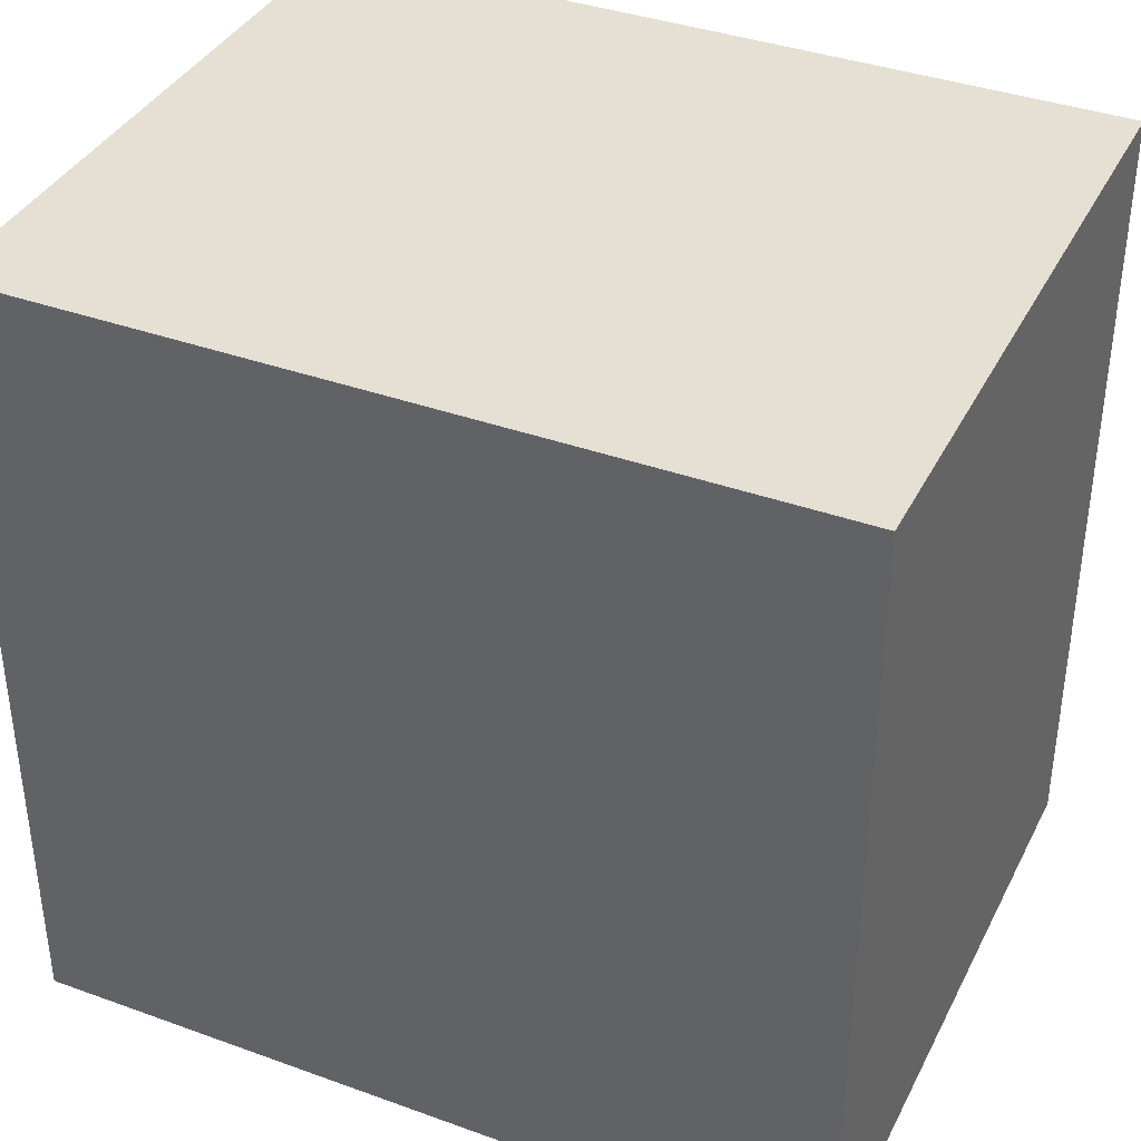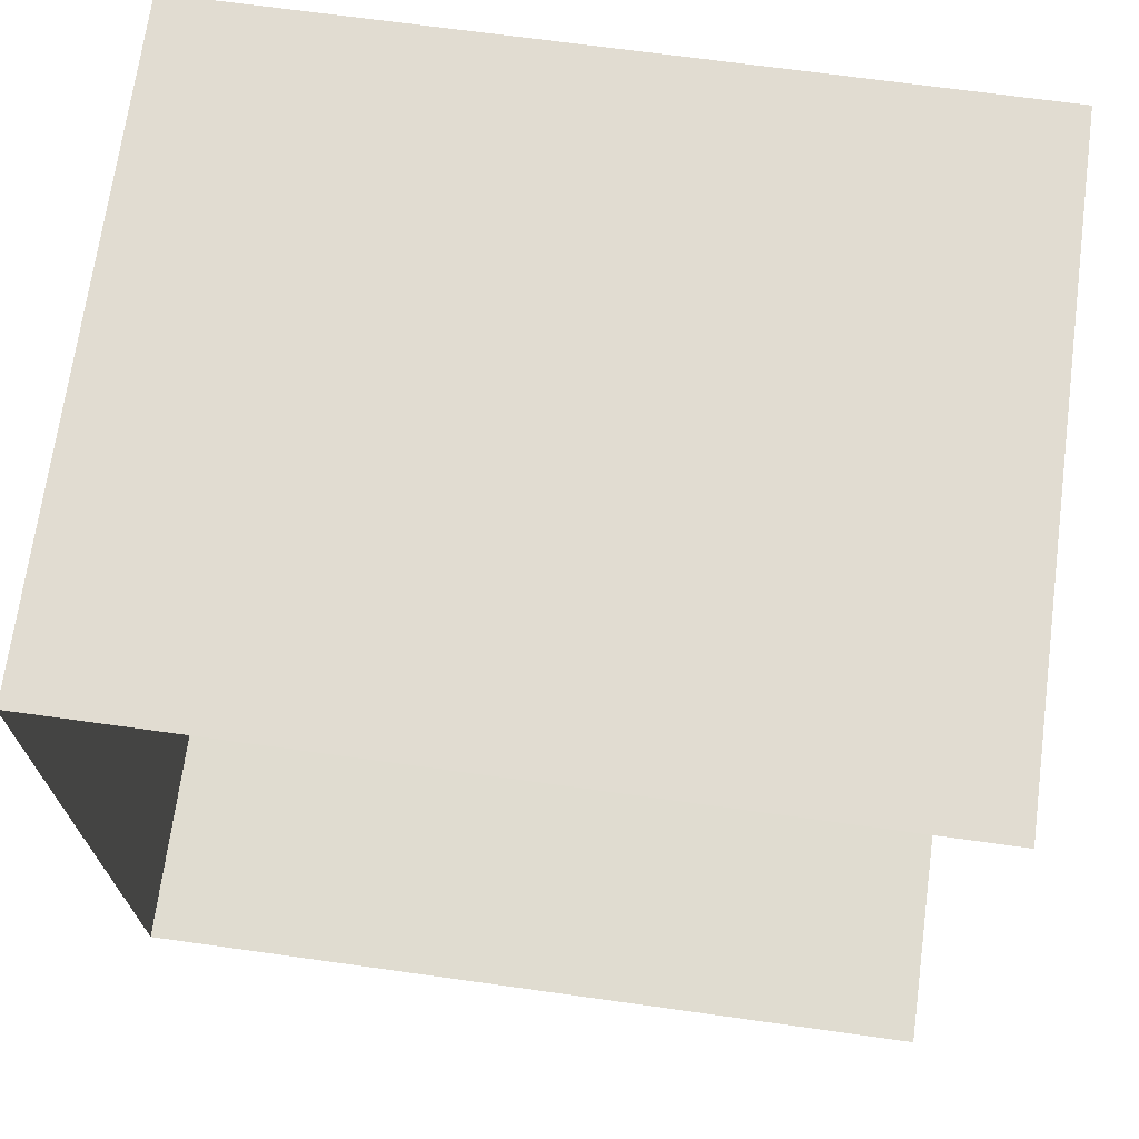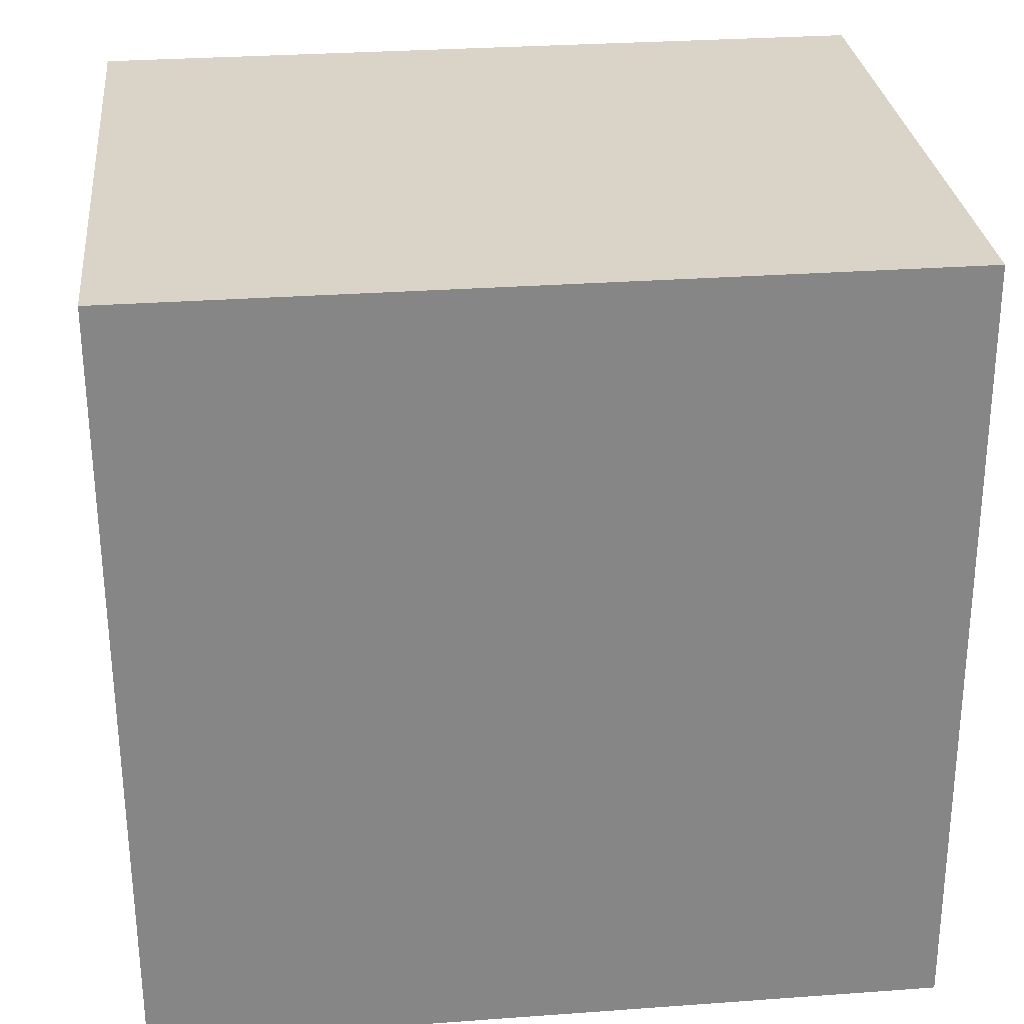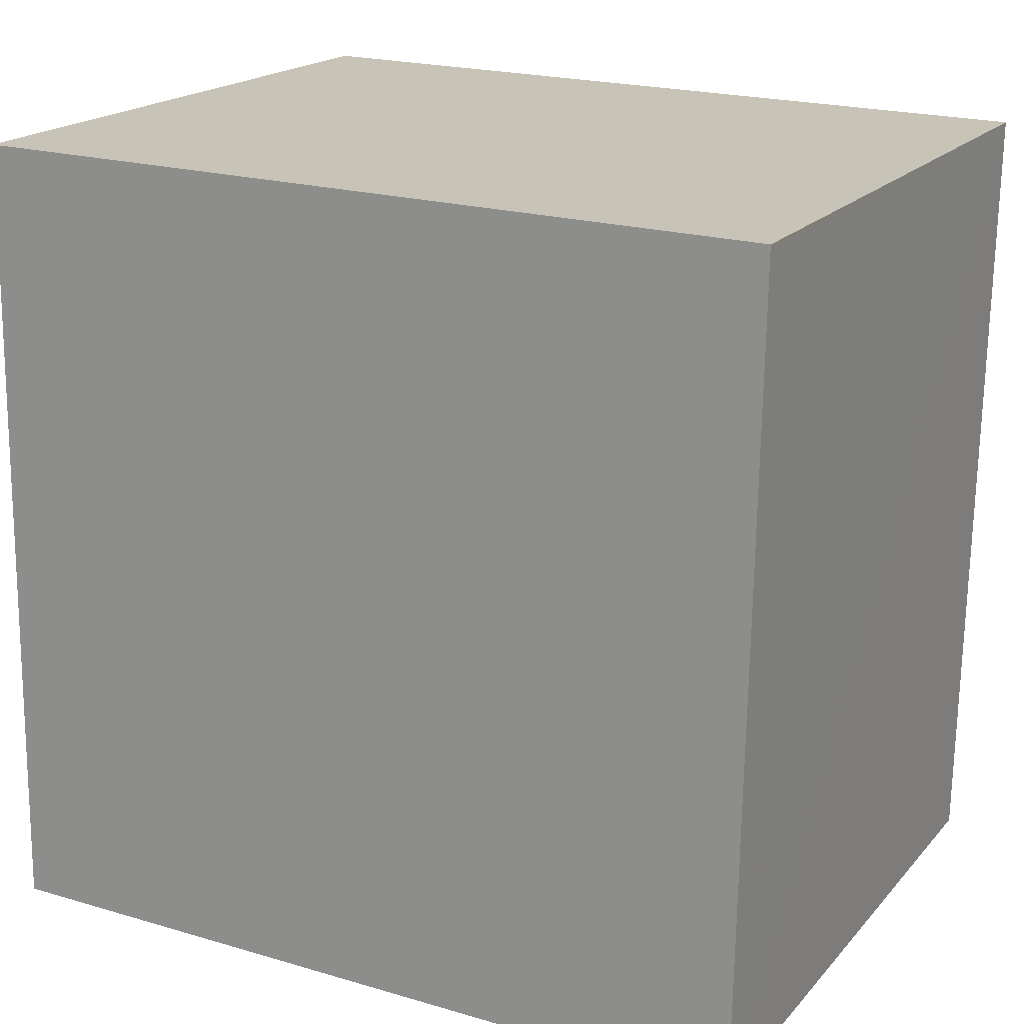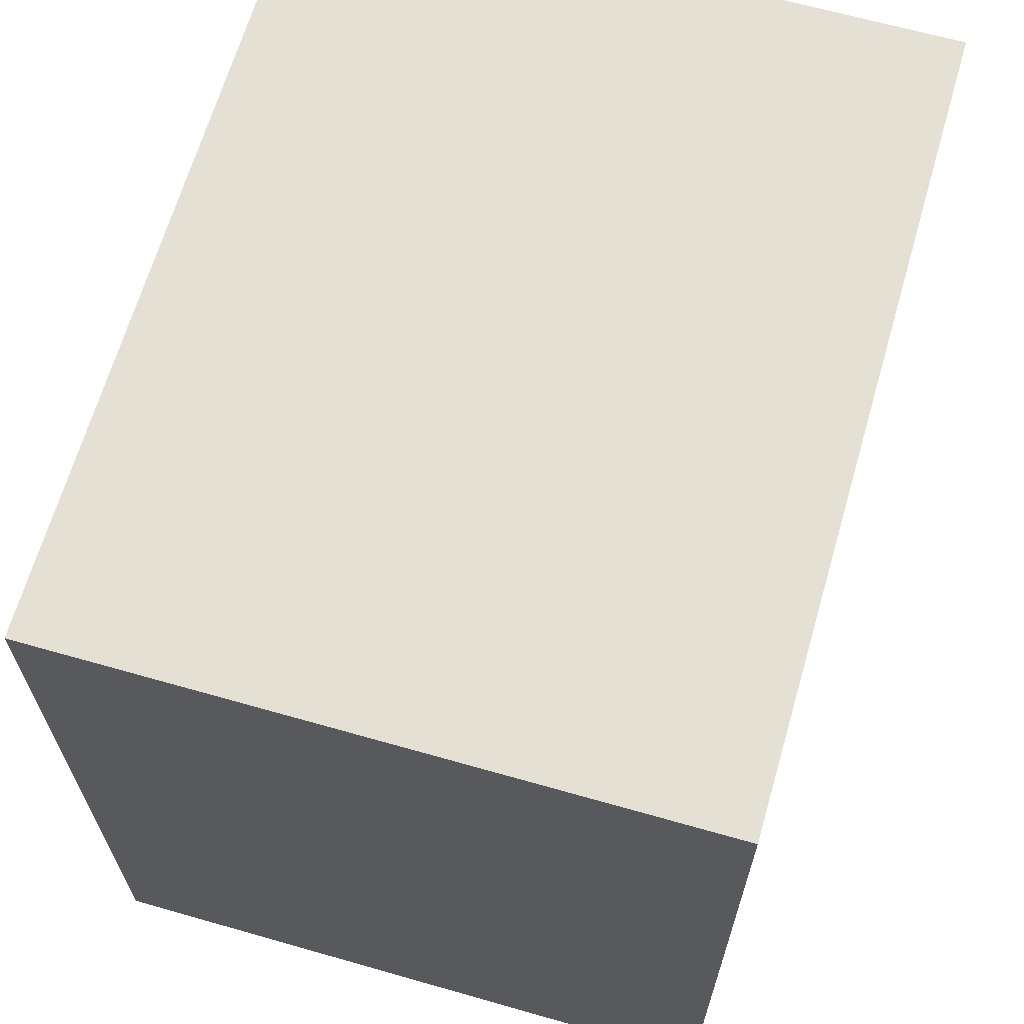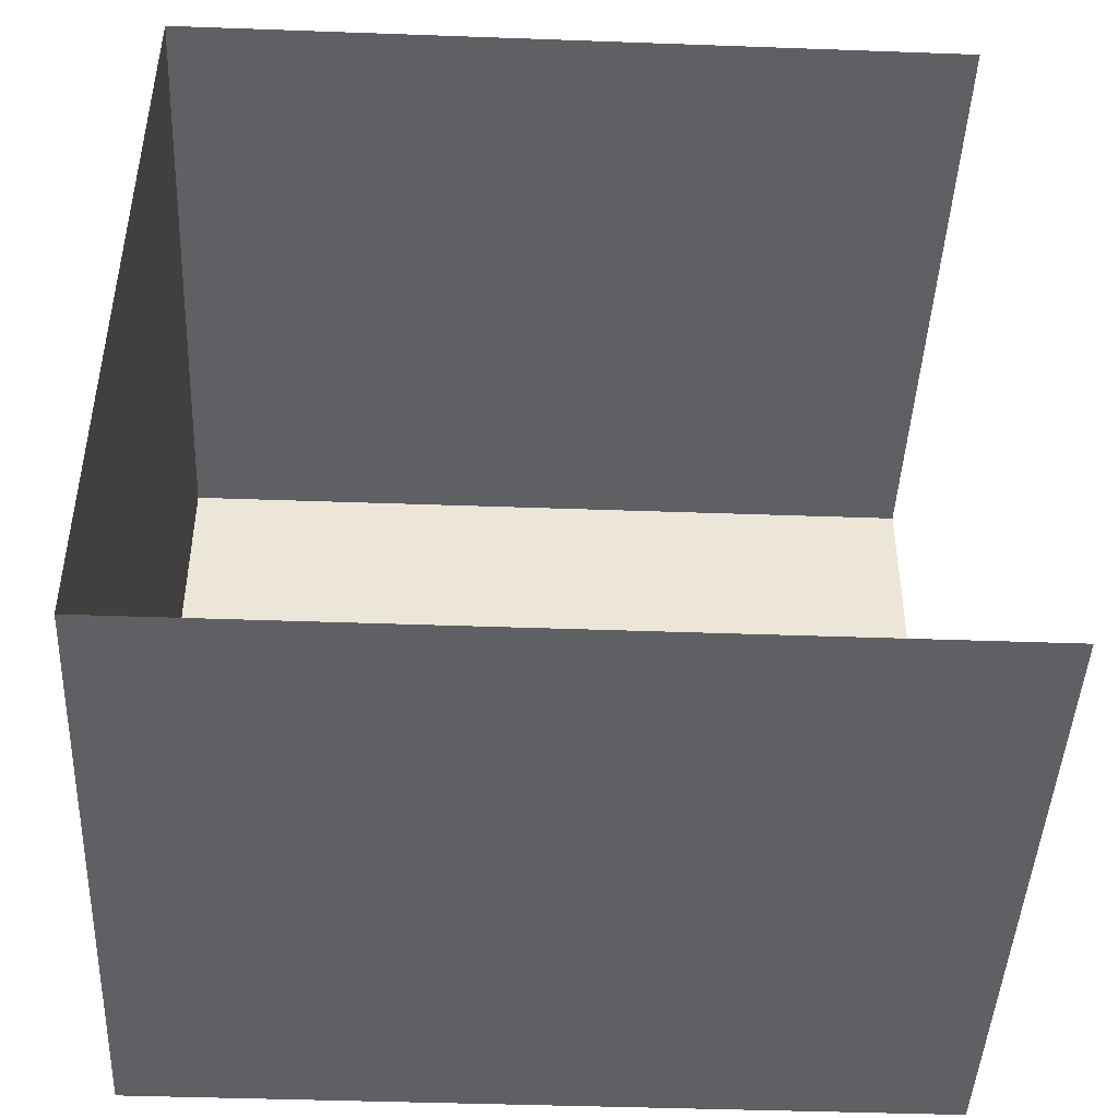
<metadata>
{"format":"obj","ext":"obj","renderer":"f3d","projection":"perspective","resolution":1024,"background":"white","views":[{"elev":37.8,"azim":-67.2,"up":"+Z"},{"elev":67.6,"azim":97.8,"up":"+Y"},{"elev":30.5,"azim":-96.0,"up":"+Y"},{"elev":21.1,"azim":-62.3,"up":"+Y"},{"elev":65.6,"azim":-166.0,"up":"+Z"},{"elev":-47.0,"azim":87.4,"up":"+Y"}]}
</metadata>
<code>
v -3.725e+05 -1.043e+05 28.74
v -3.725e+05 -1.043e+05 28.74
v -3.725e+05 -1.043e+05 28.74
v -3.725e+05 -1.043e+05 28.74
v -3.725e+05 -1.043e+05 33.2
v -3.725e+05 -1.043e+05 33.2
v -3.725e+05 -1.043e+05 33.2
v -3.725e+05 -1.043e+05 33.2
f 1 2 3
f 1 4 2
f 5 3 2
f 5 7 3
f 5 6 7
f 5 8 6
f 5 2 4
f 8 5 4
f 7 1 3
f 7 6 1
f 8 4 1
f 6 8 1

</code>
